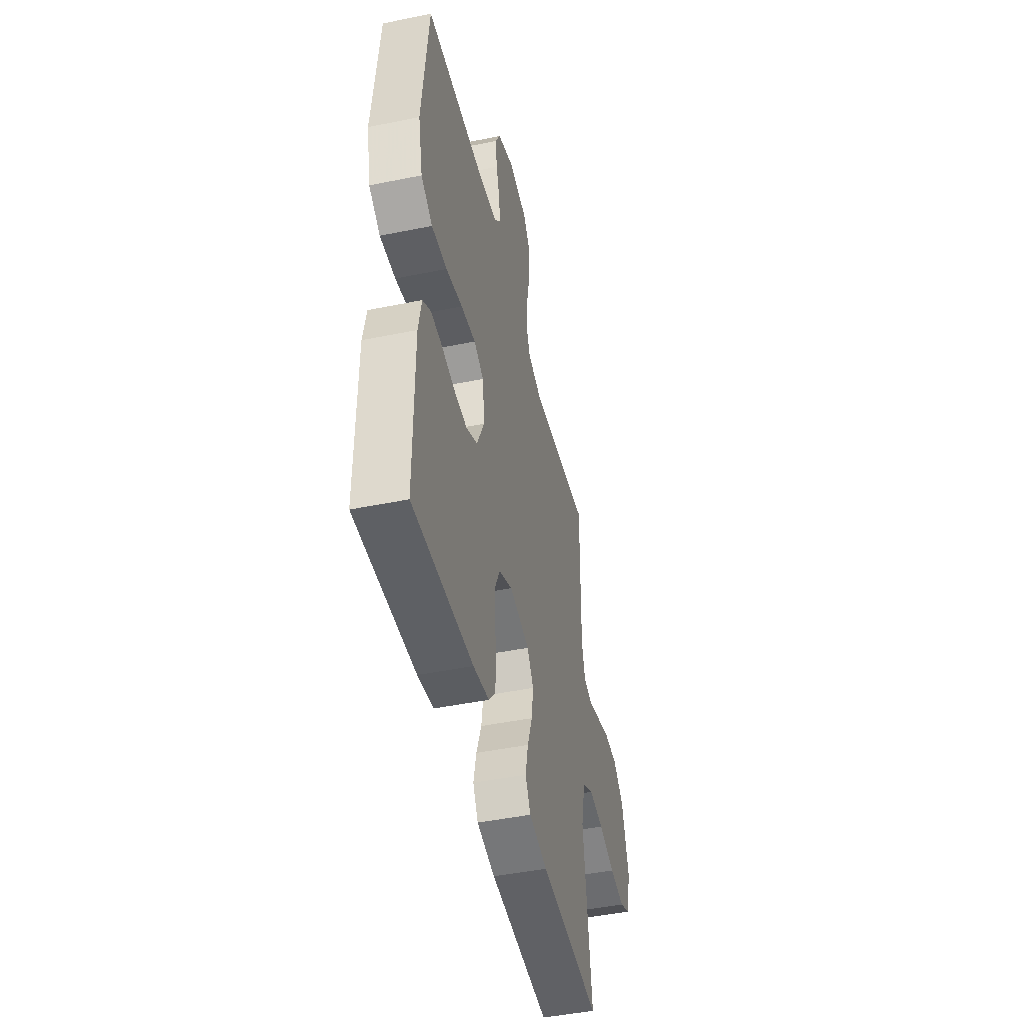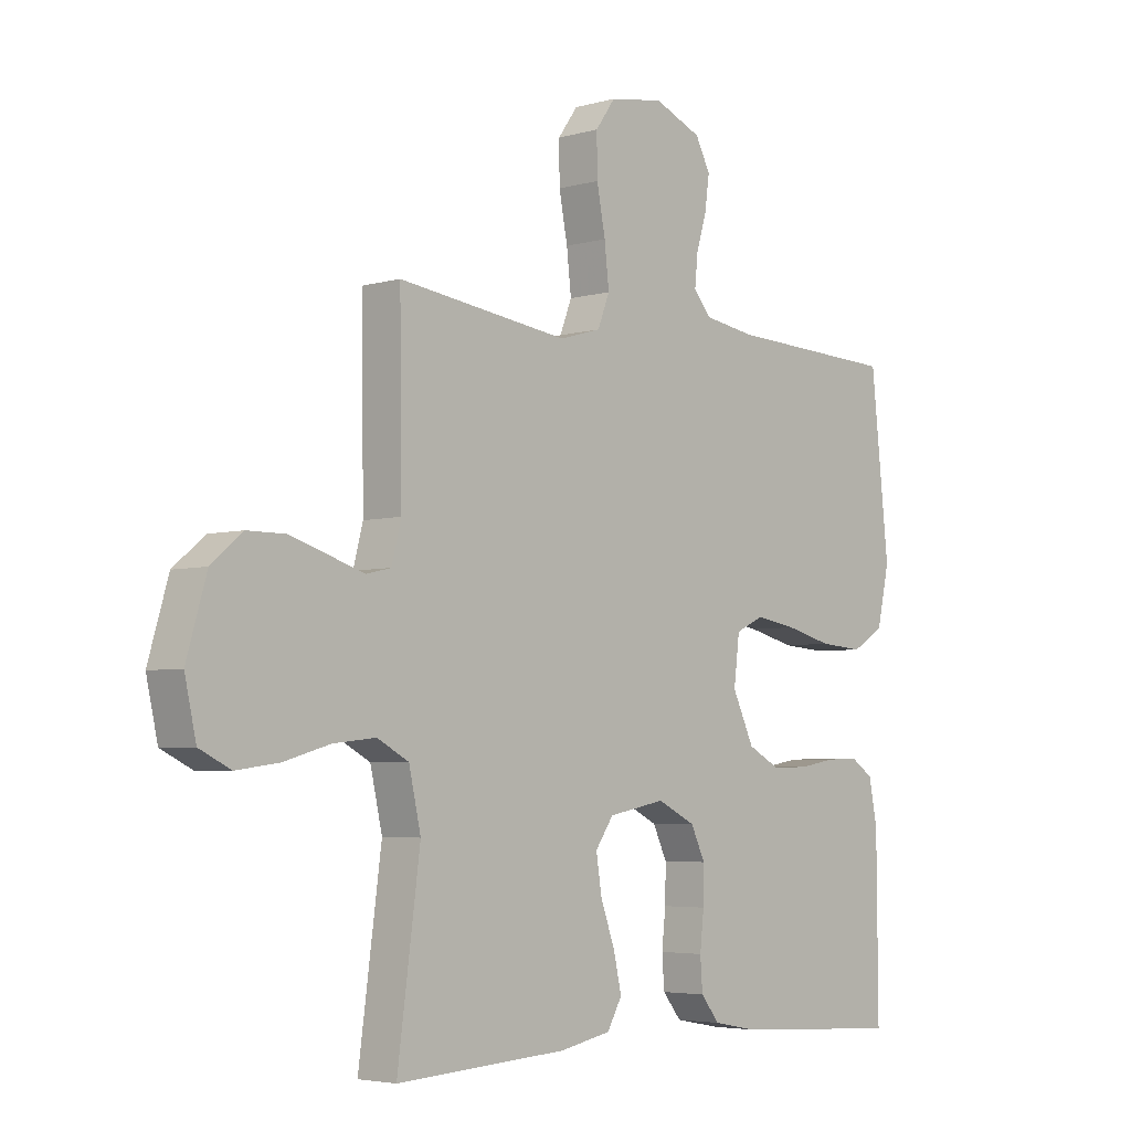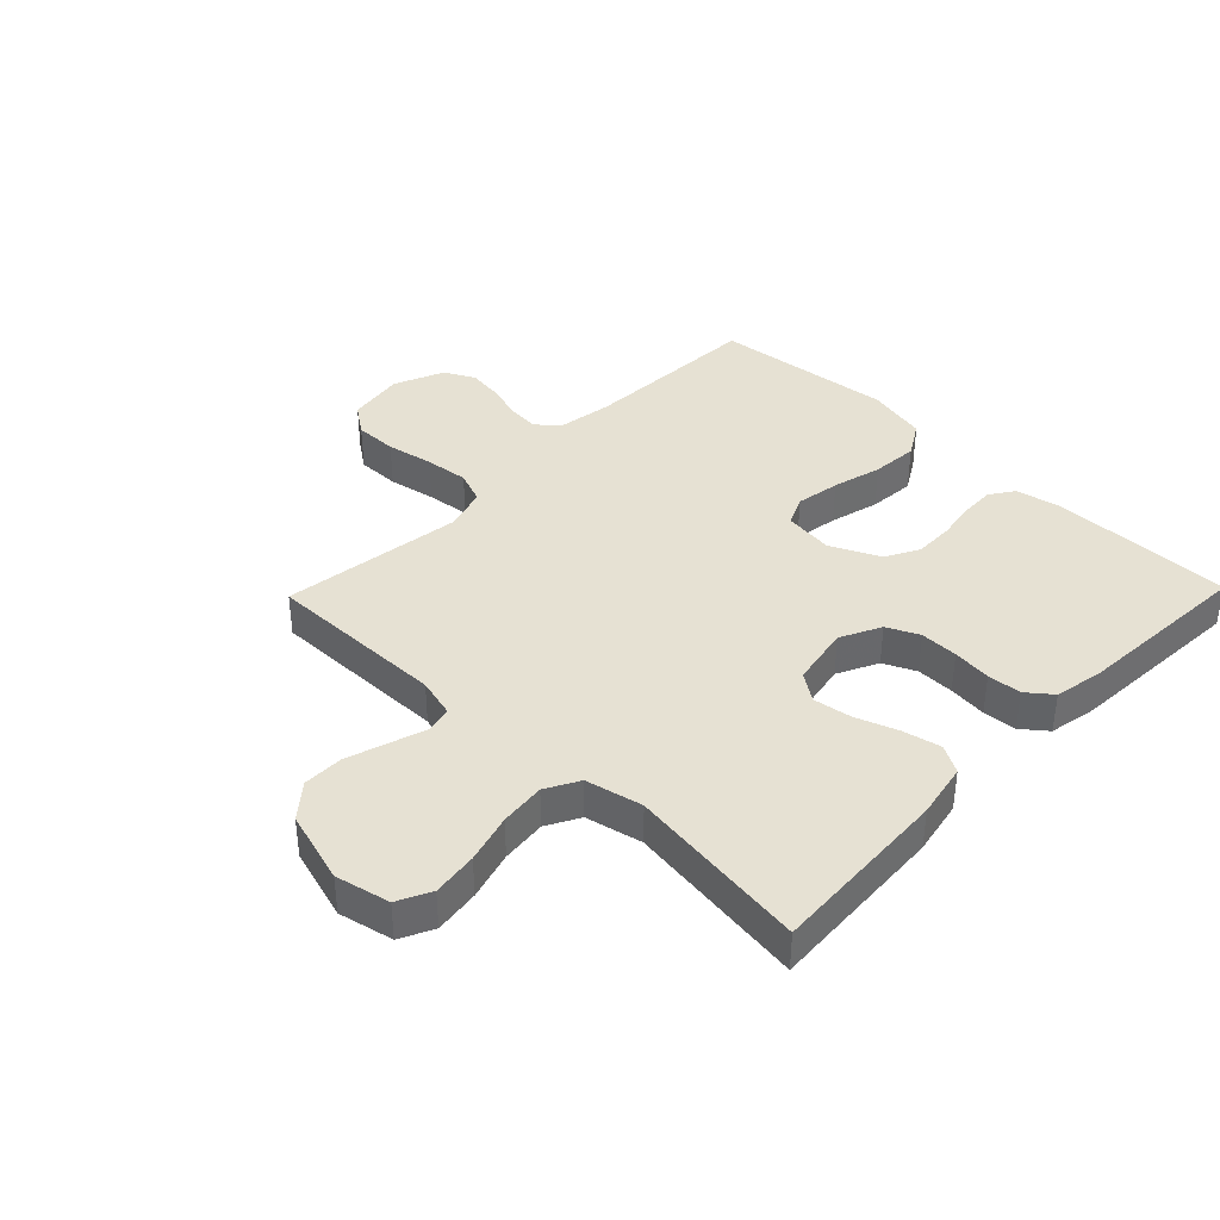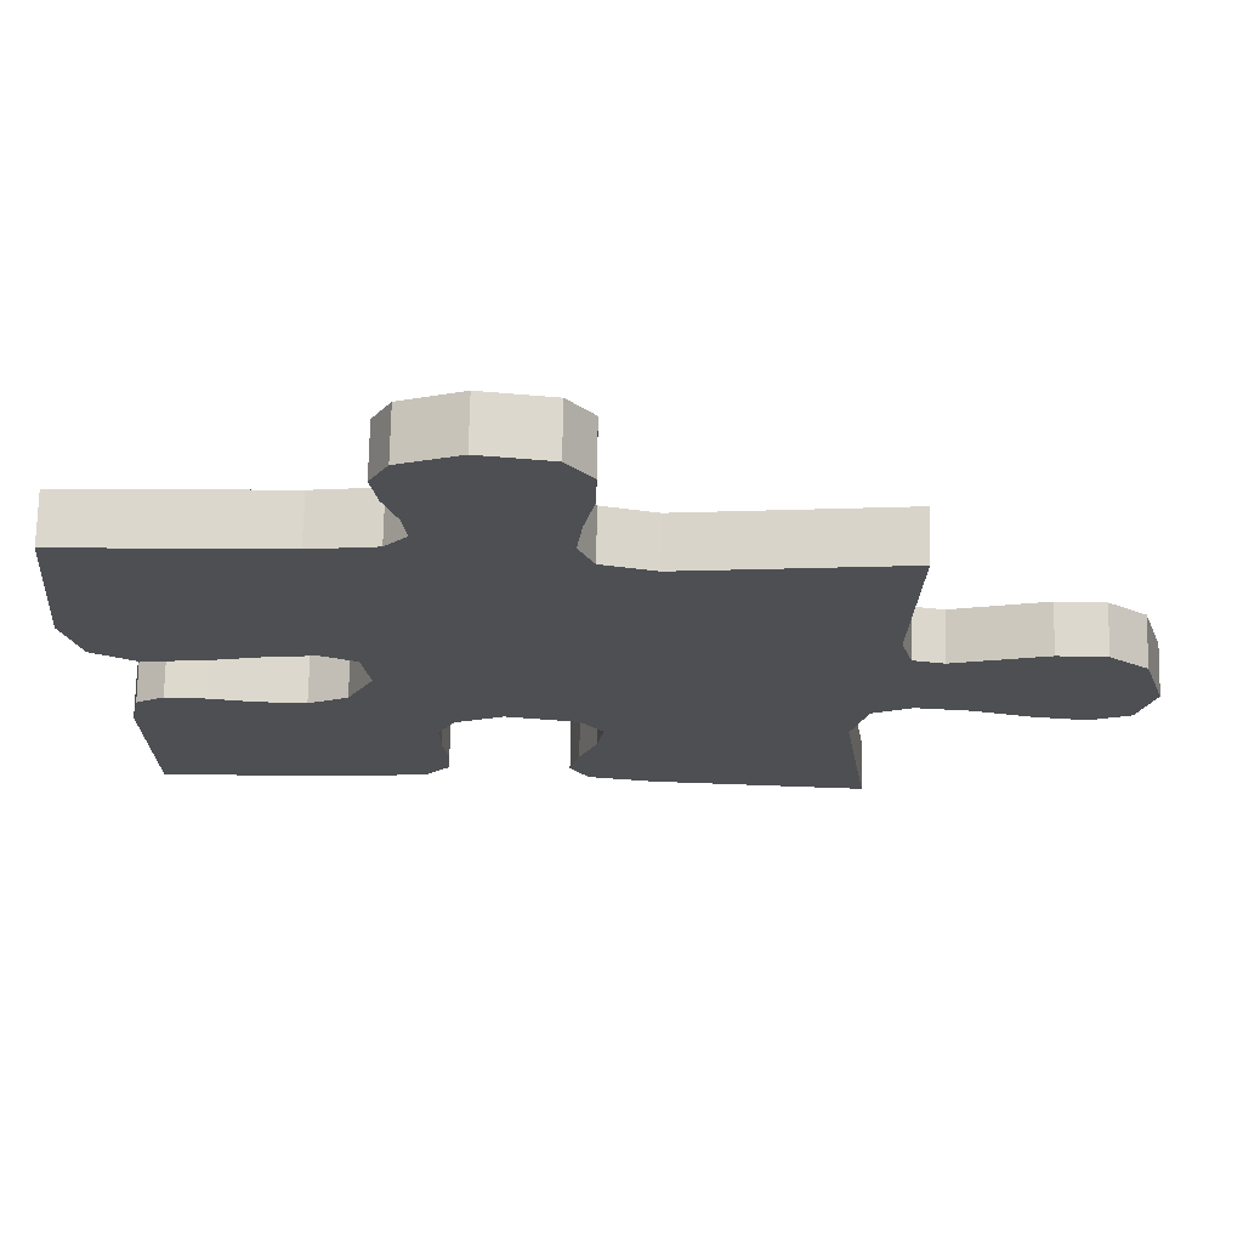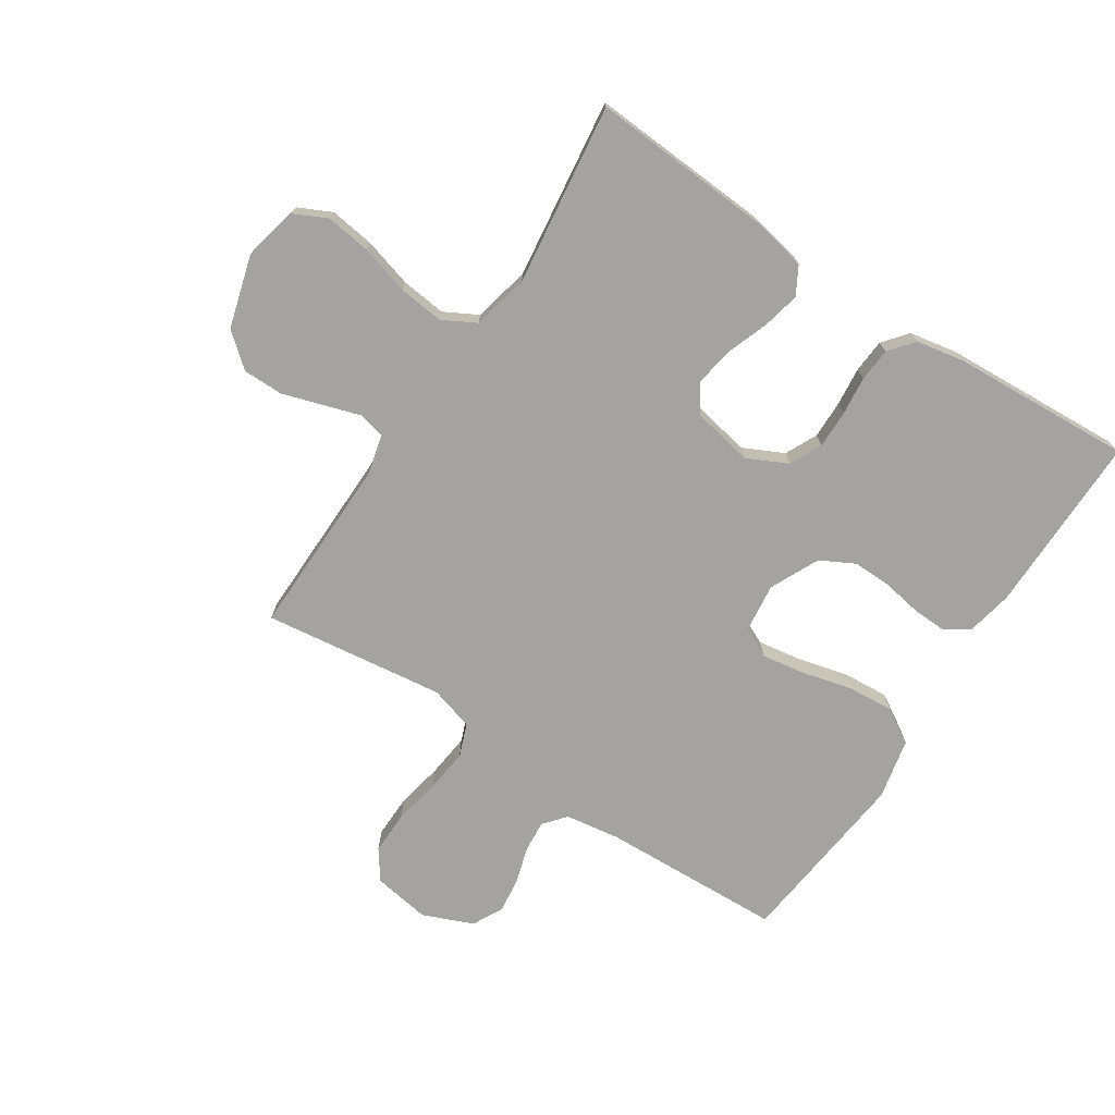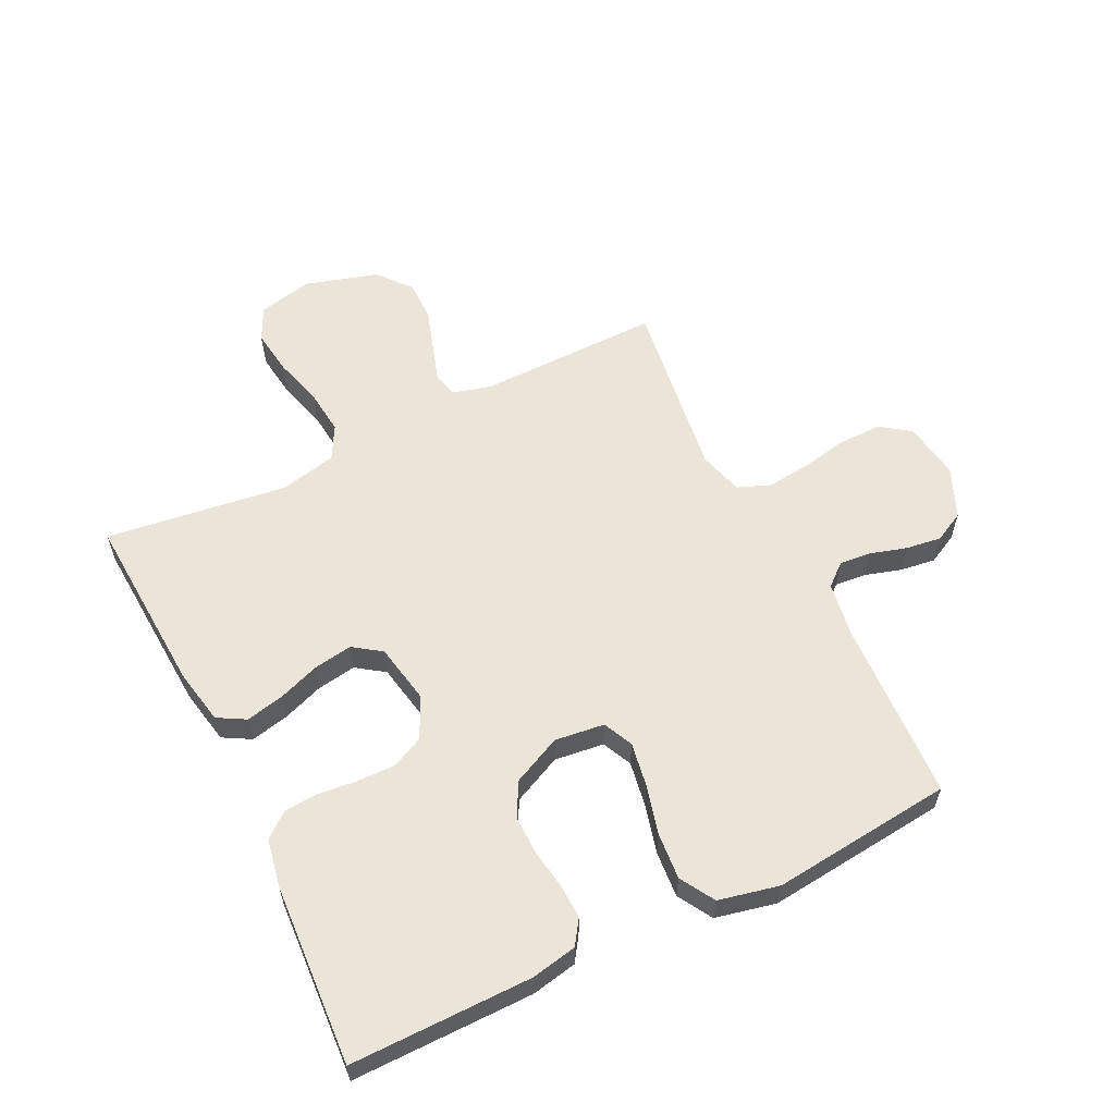
<metadata>
{"format":"obj","ext":"obj","renderer":"f3d","projection":"perspective","resolution":1024,"background":"white","views":[{"elev":-46.5,"azim":-76.9,"up":"+Z"},{"elev":-4.4,"azim":132.6,"up":"+Z"},{"elev":38.6,"azim":134.1,"up":"+Y"},{"elev":72.4,"azim":1.2,"up":"+Z"},{"elev":-73.1,"azim":146.6,"up":"+Y"},{"elev":58.9,"azim":-116.1,"up":"+Y"}]}
</metadata>
<code>
v 0.5 0.07 0.5
v 0.496 0.07 0.2
v 0.513 0.07 0.135
v 0.556 0.07 0.125
v 0.616 0.07 0.144
v 0.685 0.07 0.166
v 0.752 0.07 0.166
v 0.807 0.07 0.12
v 0.842 0.07 0
v 0.822 0.07 -0.09
v 0.767 0.07 -0.117
v 0.692 0.07 -0.107
v 0.611 0.07 -0.084
v 0.536 0.07 -0.076
v 0.481 0.07 -0.106
v 0.46 0.07 -0.2
v 0.5 0.07 -0.5
v 0.2 0.07 -0.482
v 0.109 0.07 -0.464
v 0.083 0.07 -0.418
v 0.097 0.07 -0.355
v 0.122 0.07 -0.286
v 0.132 0.07 -0.222
v 0.1 0.07 -0.176
v 0 0.07 -0.157
v -0.067 0.07 -0.19
v -0.092 0.07 -0.243
v -0.091 0.07 -0.306
v -0.084 0.07 -0.37
v -0.088 0.07 -0.426
v -0.121 0.07 -0.467
v -0.2 0.07 -0.482
v -0.5 0.07 -0.5
v -0.498 0.07 -0.2
v -0.483 0.07 -0.124
v -0.443 0.07 -0.097
v -0.386 0.07 -0.099
v -0.321 0.07 -0.11
v -0.256 0.07 -0.111
v -0.2 0.07 -0.081
v -0.162 0.07 0
v -0.172 0.07 0.082
v -0.221 0.07 0.105
v -0.294 0.07 0.093
v -0.376 0.07 0.072
v -0.453 0.07 0.066
v -0.51 0.07 0.1
v -0.532 0.07 0.2
v -0.5 0.07 0.5
v -0.2 0.07 0.513
v -0.109 0.07 0.527
v -0.078 0.07 0.564
v -0.083 0.07 0.616
v -0.101 0.07 0.676
v -0.109 0.07 0.735
v -0.083 0.07 0.785
v 0 0.07 0.82
v 0.095 0.07 0.805
v 0.13 0.07 0.756
v 0.129 0.07 0.685
v 0.114 0.07 0.607
v 0.106 0.07 0.535
v 0.127 0.07 0.481
v 0.2 0.07 0.46
v 0.5 0 0.5
v 0.496 0 0.2
v 0.513 0 0.135
v 0.556 0 0.125
v 0.616 0 0.144
v 0.685 0 0.166
v 0.752 0 0.166
v 0.807 0 0.12
v 0.842 0 0
v 0.822 0 -0.09
v 0.767 0 -0.117
v 0.692 0 -0.107
v 0.611 0 -0.084
v 0.536 0 -0.076
v 0.481 0 -0.106
v 0.46 0 -0.2
v 0.5 0 -0.5
v 0.2 0 -0.482
v 0.109 0 -0.464
v 0.083 0 -0.418
v 0.097 0 -0.355
v 0.122 0 -0.286
v 0.132 0 -0.222
v 0.1 0 -0.176
v 0 0 -0.157
v -0.067 0 -0.19
v -0.092 0 -0.243
v -0.091 0 -0.306
v -0.084 0 -0.37
v -0.088 0 -0.426
v -0.121 0 -0.467
v -0.2 0 -0.482
v -0.5 0 -0.5
v -0.498 0 -0.2
v -0.483 0 -0.124
v -0.443 0 -0.097
v -0.386 0 -0.099
v -0.321 0 -0.11
v -0.256 0 -0.111
v -0.2 0 -0.081
v -0.162 0 0
v -0.172 0 0.082
v -0.221 0 0.105
v -0.294 0 0.093
v -0.376 0 0.072
v -0.453 0 0.066
v -0.51 0 0.1
v -0.532 0 0.2
v -0.5 0 0.5
v -0.2 0 0.513
v -0.109 0 0.527
v -0.078 0 0.564
v -0.083 0 0.616
v -0.101 0 0.676
v -0.109 0 0.735
v -0.083 0 0.785
v 0 0 0.82
v 0.095 0 0.805
v 0.13 0 0.756
v 0.129 0 0.685
v 0.114 0 0.607
v 0.106 0 0.535
v 0.127 0 0.481
v 0.2 0 0.46
f 59 60 61
f 58 59 61
f 57 58 61
f 56 57 61
f 55 56 61
f 54 55 61
f 53 54 61
f 52 53 61 62
f 51 52 62 63
f 48 49 50
f 47 48 50
f 46 47 50
f 45 46 50
f 44 45 50
f 51 63 64
f 50 51 64
f 44 50 64
f 43 44 64
f 36 37 38
f 35 36 38
f 34 35 38
f 33 34 38
f 32 33 38
f 31 32 38
f 30 31 38
f 29 30 38
f 28 29 38
f 27 28 38 39
f 26 27 39 40
f 20 21 22
f 19 20 22
f 18 19 22
f 17 18 22
f 16 17 22
f 15 16 22 23
f 14 15 23 24
f 11 12 13
f 10 11 13
f 9 10 13
f 8 9 13
f 7 8 13
f 6 7 13
f 5 6 13
f 4 5 13 14
f 14 24 25
f 4 14 25
f 3 4 25
f 64 1 2
f 43 64 2
f 42 43 2
f 26 40 41
f 26 41 42
f 25 26 42
f 3 25 42
f 2 3 42
f 125 124 123
f 125 123 122
f 125 122 121
f 125 121 120
f 125 120 119
f 125 119 118
f 125 118 117
f 126 125 117 116
f 127 126 116 115
f 114 113 112
f 114 112 111
f 114 111 110
f 114 110 109
f 114 109 108
f 128 127 115
f 128 115 114
f 128 114 108
f 128 108 107
f 102 101 100
f 102 100 99
f 102 99 98
f 102 98 97
f 102 97 96
f 102 96 95
f 102 95 94
f 102 94 93
f 102 93 92
f 103 102 92 91
f 104 103 91 90
f 86 85 84
f 86 84 83
f 86 83 82
f 86 82 81
f 86 81 80
f 87 86 80 79
f 88 87 79 78
f 77 76 75
f 77 75 74
f 77 74 73
f 77 73 72
f 77 72 71
f 77 71 70
f 77 70 69
f 78 77 69 68
f 89 88 78
f 89 78 68
f 89 68 67
f 66 65 128
f 66 128 107
f 66 107 106
f 105 104 90
f 106 105 90
f 106 90 89
f 106 89 67
f 106 67 66
f 1 65 66 2
f 2 66 67 3
f 3 67 68 4
f 4 68 69 5
f 5 69 70 6
f 6 70 71 7
f 7 71 72 8
f 8 72 73 9
f 9 73 74 10
f 10 74 75 11
f 11 75 76 12
f 12 76 77 13
f 13 77 78 14
f 14 78 79 15
f 15 79 80 16
f 16 80 81 17
f 17 81 82 18
f 18 82 83 19
f 19 83 84 20
f 20 84 85 21
f 21 85 86 22
f 22 86 87 23
f 23 87 88 24
f 24 88 89 25
f 25 89 90 26
f 26 90 91 27
f 27 91 92 28
f 28 92 93 29
f 29 93 94 30
f 30 94 95 31
f 31 95 96 32
f 32 96 97 33
f 33 97 98 34
f 34 98 99 35
f 35 99 100 36
f 36 100 101 37
f 37 101 102 38
f 38 102 103 39
f 39 103 104 40
f 40 104 105 41
f 41 105 106 42
f 42 106 107 43
f 43 107 108 44
f 44 108 109 45
f 45 109 110 46
f 46 110 111 47
f 47 111 112 48
f 48 112 113 49
f 49 113 114 50
f 50 114 115 51
f 51 115 116 52
f 52 116 117 53
f 53 117 118 54
f 54 118 119 55
f 55 119 120 56
f 56 120 121 57
f 57 121 122 58
f 58 122 123 59
f 59 123 124 60
f 60 124 125 61
f 61 125 126 62
f 62 126 127 63
f 63 127 128 64
f 64 128 65 1

</code>
